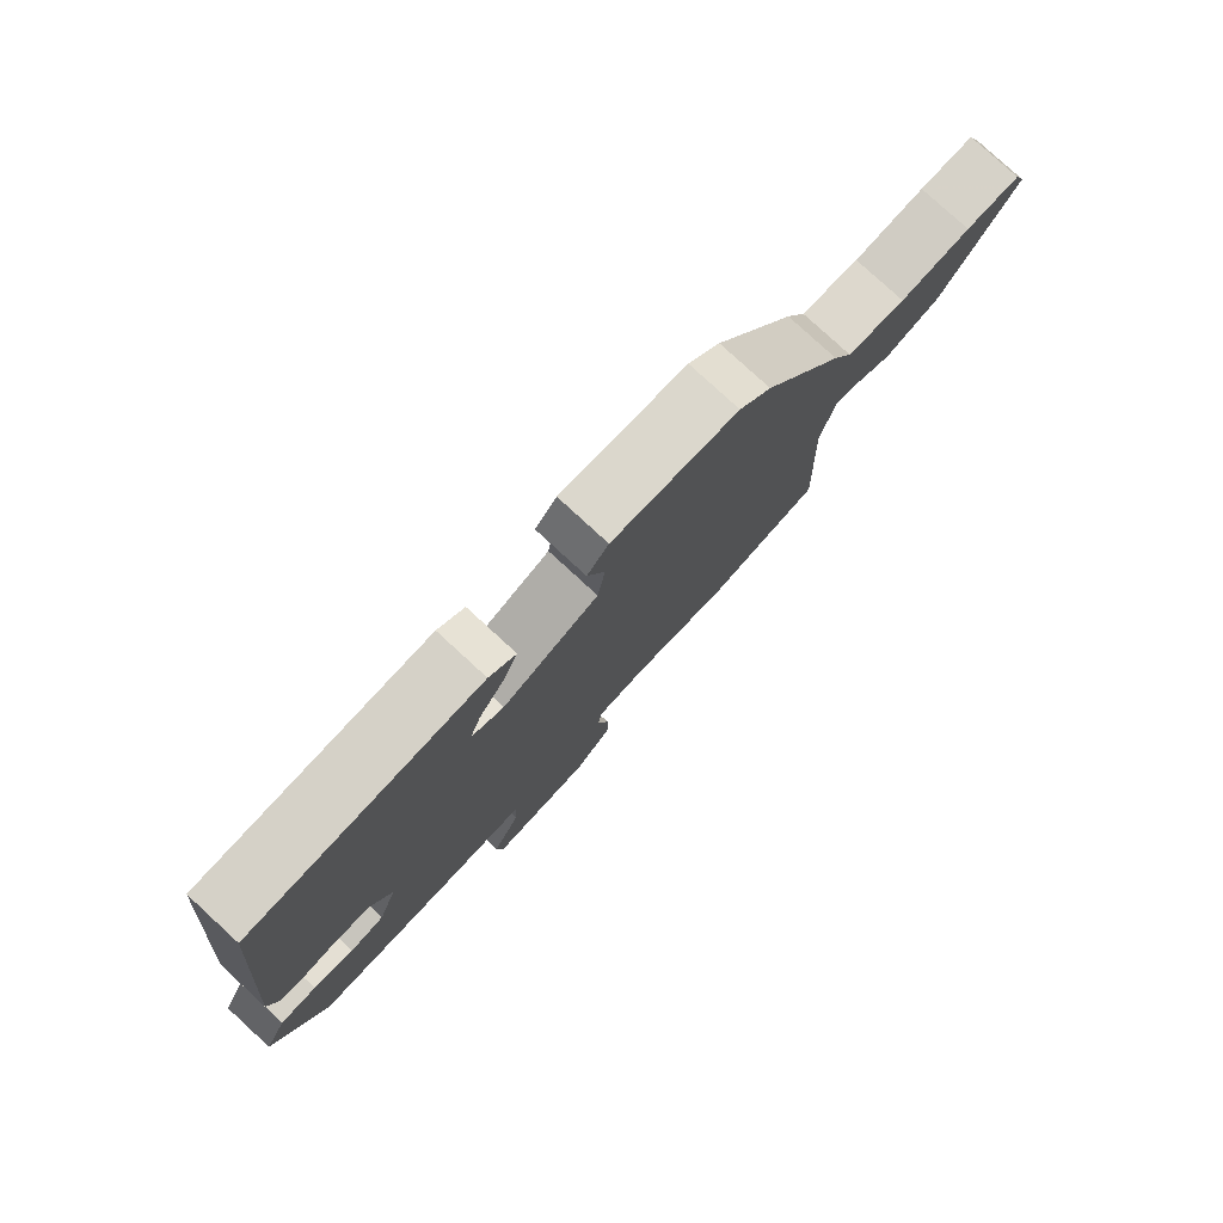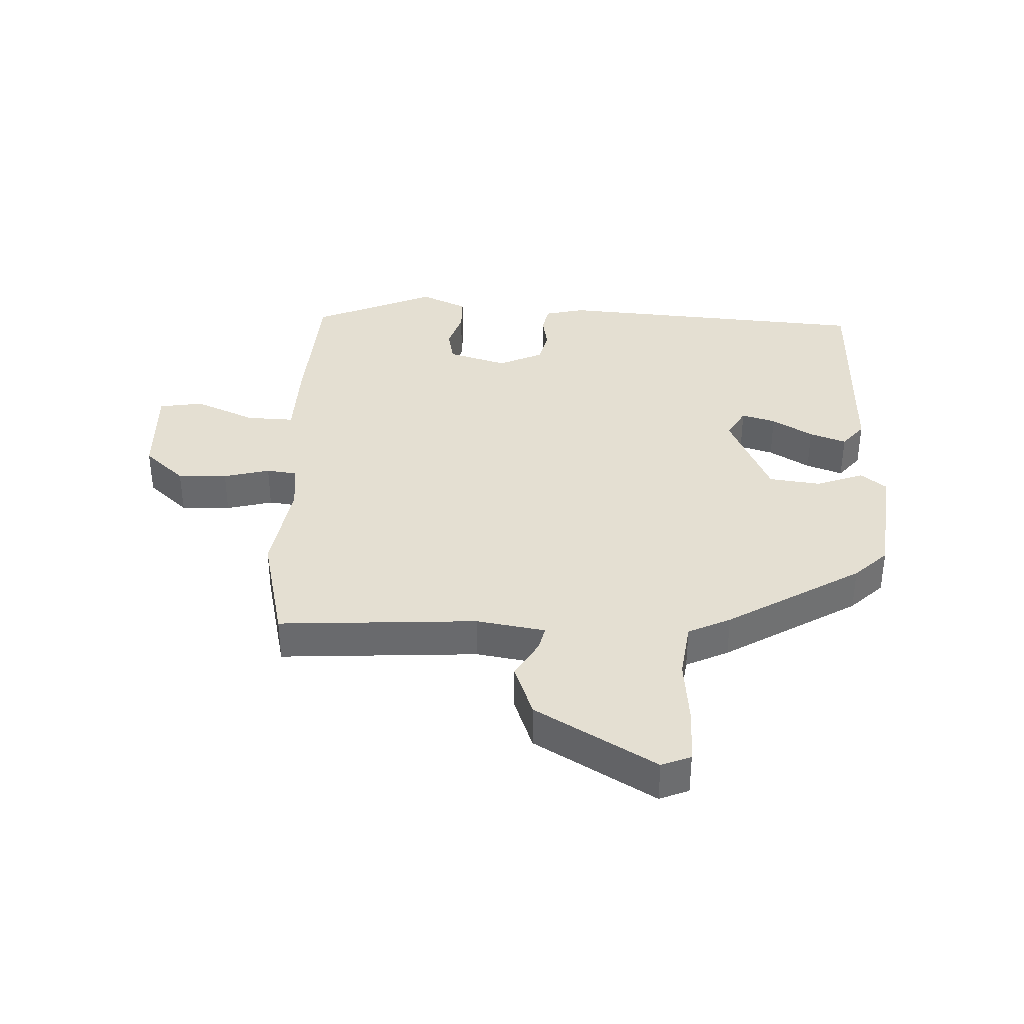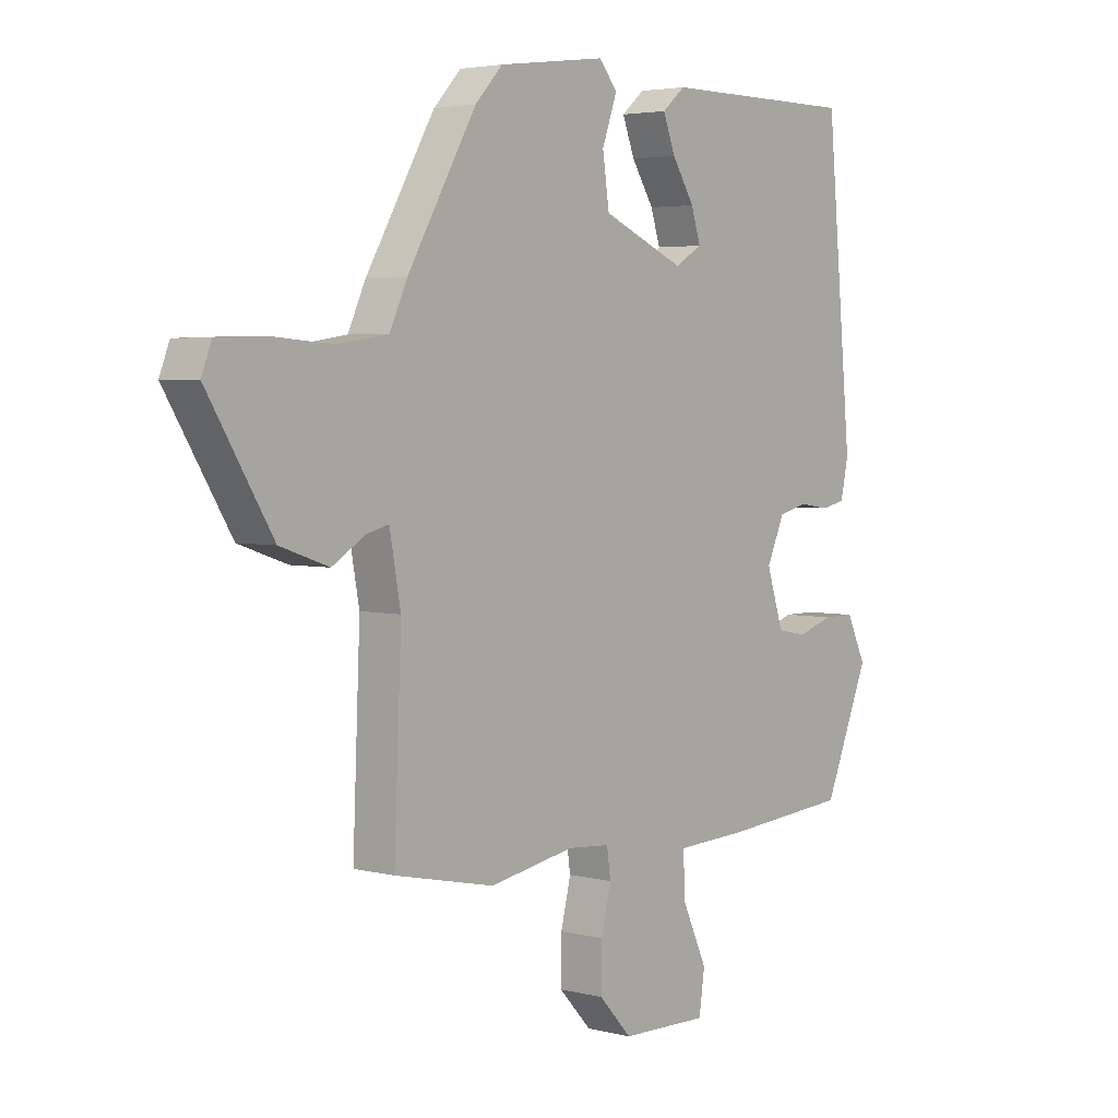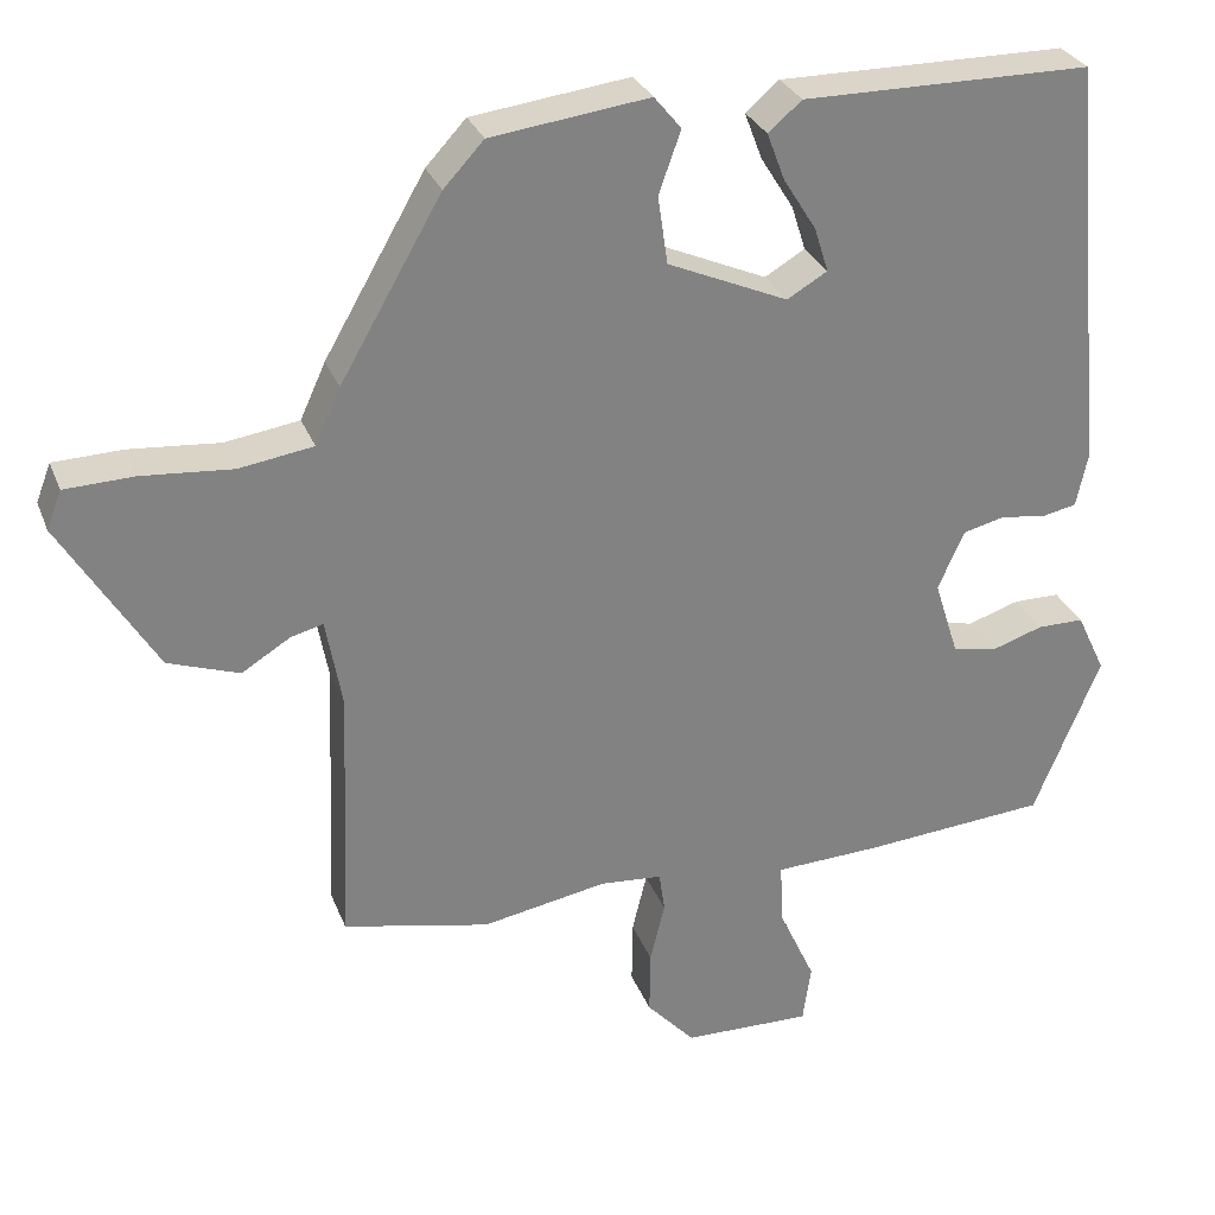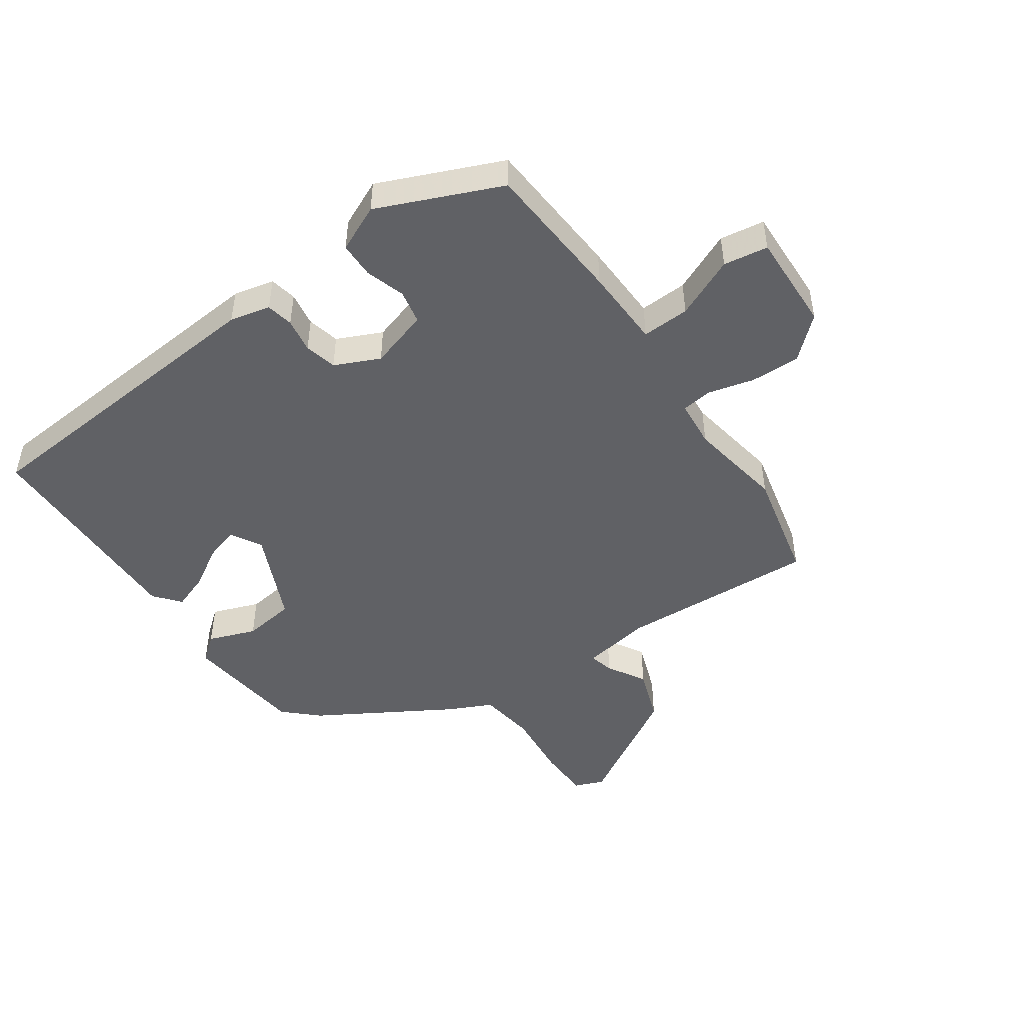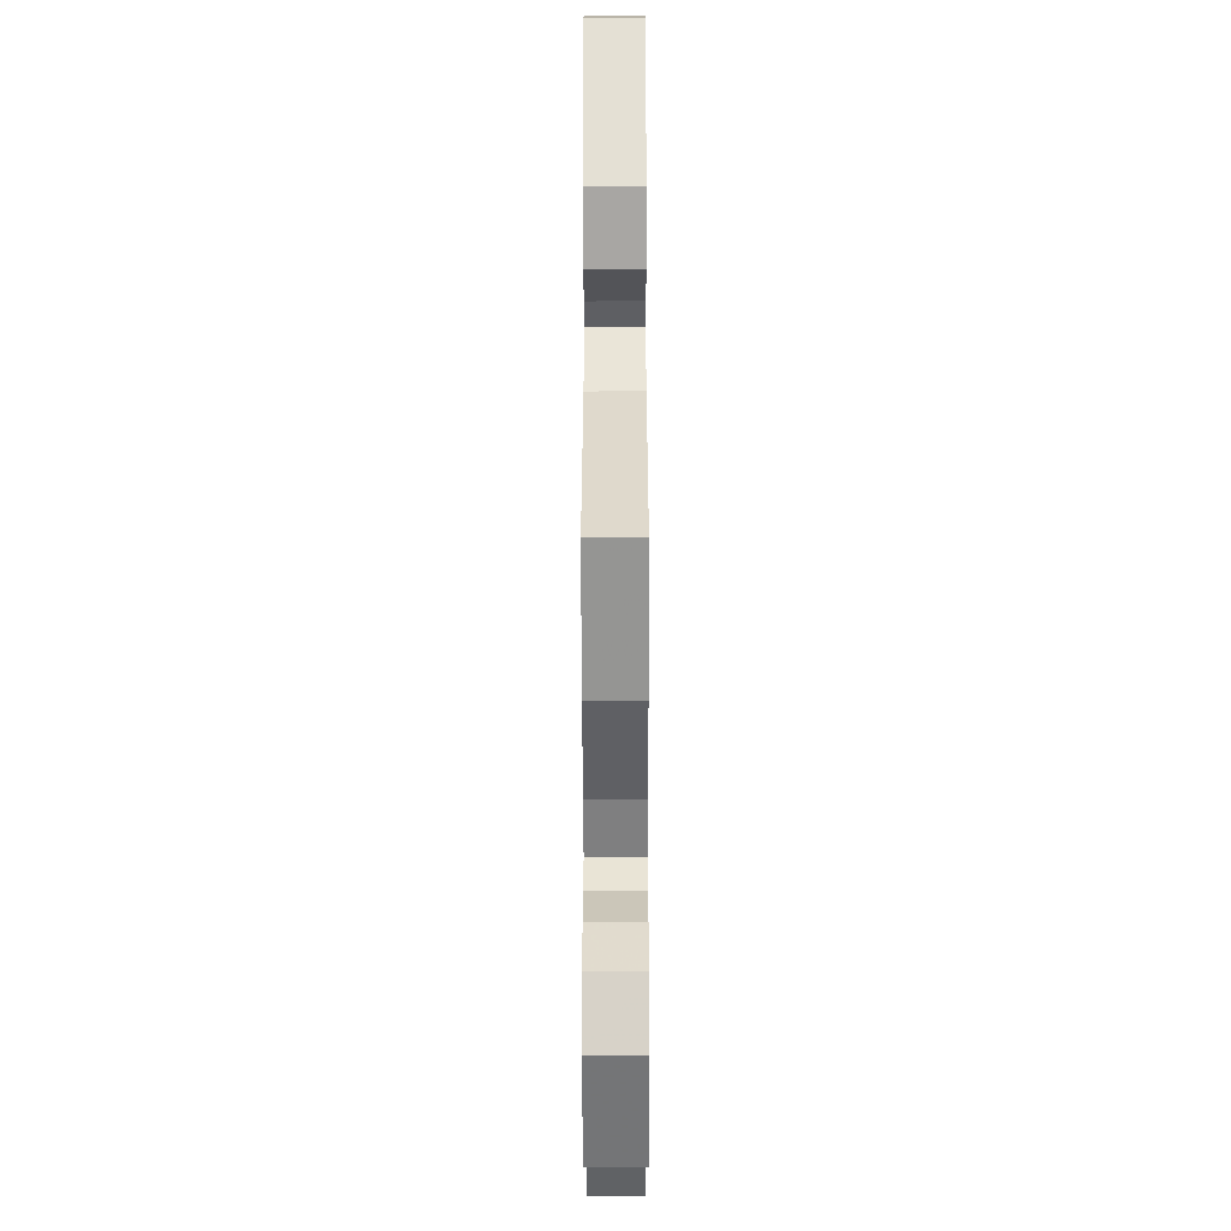
<metadata>
{"format":"obj","ext":"obj","renderer":"f3d","projection":"perspective","resolution":1024,"background":"white","views":[{"elev":79.4,"azim":132.6,"up":"+Z"},{"elev":37.1,"azim":-88.7,"up":"+Y"},{"elev":3.7,"azim":-49.8,"up":"+Z"},{"elev":29.3,"azim":-18.7,"up":"+Z"},{"elev":-47.9,"azim":124.0,"up":"+Y"},{"elev":-55.3,"azim":-89.9,"up":"+Z"}]}
</metadata>
<code>
v 0.428 0.07 -0.517
v 0.201 0.07 -0.536
v 0.073 0.07 -0.542
v 0.077 0.07 -0.618
v 0.121 0.07 -0.714
v 0.111 0.07 -0.785
v -0.046 0.07 -0.782
v -0.105 0.07 -0.718
v -0.104 0.07 -0.639
v -0.086 0.07 -0.565
v -0.093 0.07 -0.516
v -0.169 0.07 -0.51
v -0.322 0.07 -0.538
v -0.501 0.07 -0.5
v -0.488 0.07 -0.183
v -0.508 0.07 -0.073
v -0.547 0.07 -0.083
v -0.607 0.07 -0.12
v -0.694 0.07 -0.09
v -0.81 0.07 0.1
v -0.792 0.07 0.147
v -0.707 0.07 0.15
v -0.597 0.07 0.141
v -0.506 0.07 0.155
v -0.475 0.07 0.223
v -0.351 0.07 0.439
v -0.302 0.07 0.492
v -0.109 0.07 0.517
v -0.076 0.07 0.477
v -0.103 0.07 0.401
v -0.091 0.07 0.318
v 0.056 0.07 0.254
v 0.105 0.07 0.283
v 0.088 0.07 0.337
v 0.048 0.07 0.401
v 0.026 0.07 0.459
v 0.067 0.07 0.494
v 0.419 0.07 0.493
v 0.465 0.07 -0.012
v 0.451 0.07 -0.077
v 0.408 0.07 -0.086
v 0.353 0.07 -0.078
v 0.302 0.07 -0.091
v 0.27 0.07 -0.163
v 0.3 0.07 -0.257
v 0.354 0.07 -0.267
v 0.417 0.07 -0.246
v 0.474 0.07 -0.246
v 0.509 0.07 -0.32
v 0.428 0 -0.517
v 0.201 0 -0.536
v 0.073 0 -0.542
v 0.077 0 -0.618
v 0.121 0 -0.714
v 0.111 0 -0.785
v -0.046 0 -0.782
v -0.105 0 -0.718
v -0.104 0 -0.639
v -0.086 0 -0.565
v -0.093 0 -0.516
v -0.169 0 -0.51
v -0.322 0 -0.538
v -0.501 0 -0.5
v -0.488 0 -0.183
v -0.508 0 -0.073
v -0.547 0 -0.083
v -0.607 0 -0.12
v -0.694 0 -0.09
v -0.81 0 0.1
v -0.792 0 0.147
v -0.707 0 0.15
v -0.597 0 0.141
v -0.506 0 0.155
v -0.475 0 0.223
v -0.351 0 0.439
v -0.302 0 0.492
v -0.109 0 0.517
v -0.076 0 0.477
v -0.103 0 0.401
v -0.091 0 0.318
v 0.056 0 0.254
v 0.105 0 0.283
v 0.088 0 0.337
v 0.048 0 0.401
v 0.026 0 0.459
v 0.067 0 0.494
v 0.419 0 0.493
v 0.465 0 -0.012
v 0.451 0 -0.077
v 0.408 0 -0.086
v 0.353 0 -0.078
v 0.302 0 -0.091
v 0.27 0 -0.163
v 0.3 0 -0.257
v 0.354 0 -0.267
v 0.417 0 -0.246
v 0.474 0 -0.246
v 0.509 0 -0.32
f 1 2 3
f 49 1 3
f 48 49 3
f 47 48 3
f 46 47 3
f 45 46 3
f 44 45 3
f 43 44 3
f 40 41 42
f 39 40 42
f 38 39 42
f 37 38 42
f 36 37 42
f 35 36 42
f 34 35 42
f 33 34 42 43
f 32 33 43 3
f 28 29 30
f 27 28 30
f 26 27 30
f 25 26 30
f 24 25 30
f 24 30 31
f 21 22 23
f 20 21 23
f 19 20 23
f 18 19 23
f 17 18 23
f 16 17 23 24
f 31 32 3
f 24 31 3
f 16 24 3
f 15 16 3
f 8 9 10
f 7 8 10
f 6 7 10
f 5 6 10
f 4 5 10
f 4 10 11
f 3 4 11
f 15 3 11
f 12 13 14 15
f 11 12 15
f 52 51 50
f 52 50 98
f 52 98 97
f 52 97 96
f 52 96 95
f 52 95 94
f 52 94 93
f 52 93 92
f 91 90 89
f 91 89 88
f 91 88 87
f 91 87 86
f 91 86 85
f 91 85 84
f 91 84 83
f 92 91 83 82
f 52 92 82 81
f 79 78 77
f 79 77 76
f 79 76 75
f 79 75 74
f 79 74 73
f 80 79 73
f 72 71 70
f 72 70 69
f 72 69 68
f 72 68 67
f 72 67 66
f 73 72 66 65
f 52 81 80
f 52 80 73
f 52 73 65
f 52 65 64
f 59 58 57
f 59 57 56
f 59 56 55
f 59 55 54
f 59 54 53
f 60 59 53
f 60 53 52
f 60 52 64
f 64 63 62 61
f 64 61 60
f 1 50 51 2
f 2 51 52 3
f 3 52 53 4
f 4 53 54 5
f 5 54 55 6
f 6 55 56 7
f 7 56 57 8
f 8 57 58 9
f 9 58 59 10
f 10 59 60 11
f 11 60 61 12
f 12 61 62 13
f 13 62 63 14
f 14 63 64 15
f 15 64 65 16
f 16 65 66 17
f 17 66 67 18
f 18 67 68 19
f 19 68 69 20
f 20 69 70 21
f 21 70 71 22
f 22 71 72 23
f 23 72 73 24
f 24 73 74 25
f 25 74 75 26
f 26 75 76 27
f 27 76 77 28
f 28 77 78 29
f 29 78 79 30
f 30 79 80 31
f 31 80 81 32
f 32 81 82 33
f 33 82 83 34
f 34 83 84 35
f 35 84 85 36
f 36 85 86 37
f 37 86 87 38
f 38 87 88 39
f 39 88 89 40
f 40 89 90 41
f 41 90 91 42
f 42 91 92 43
f 43 92 93 44
f 44 93 94 45
f 45 94 95 46
f 46 95 96 47
f 47 96 97 48
f 48 97 98 49
f 49 98 50 1

</code>
